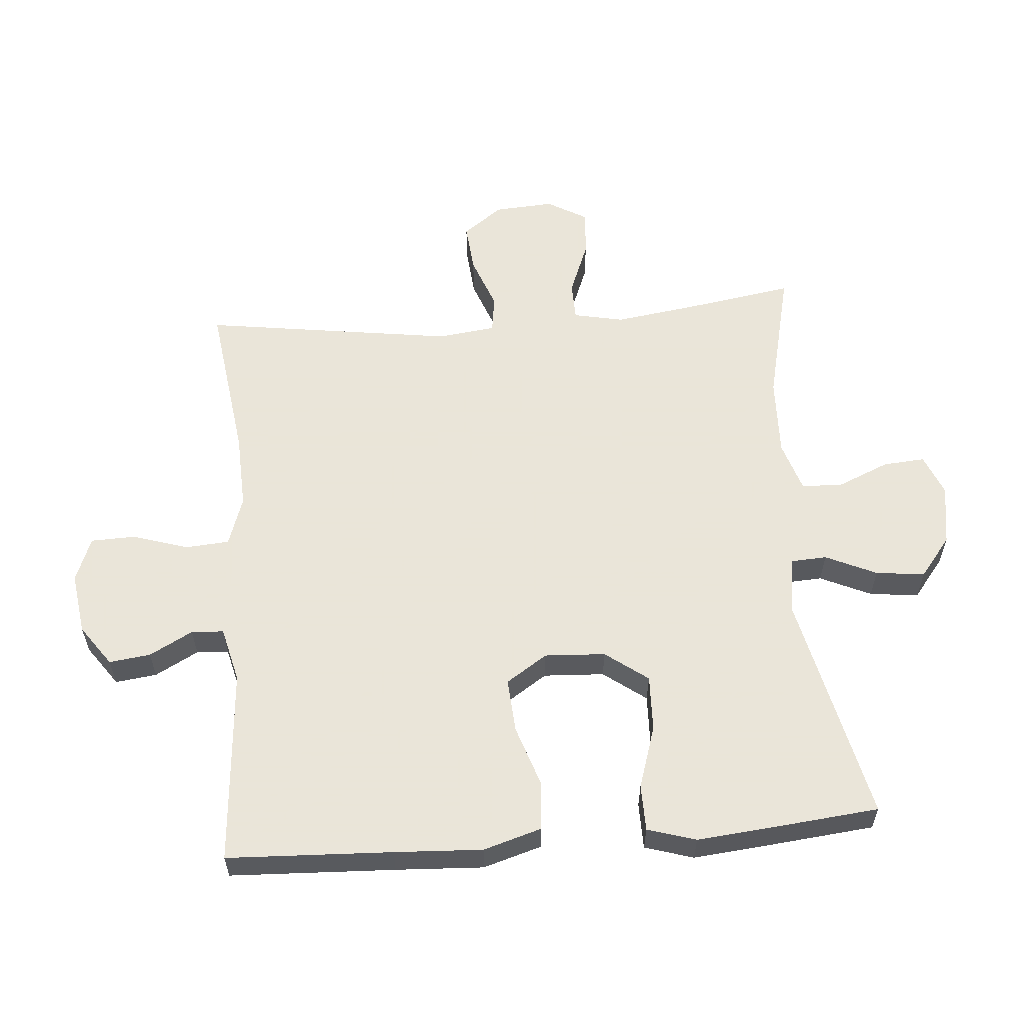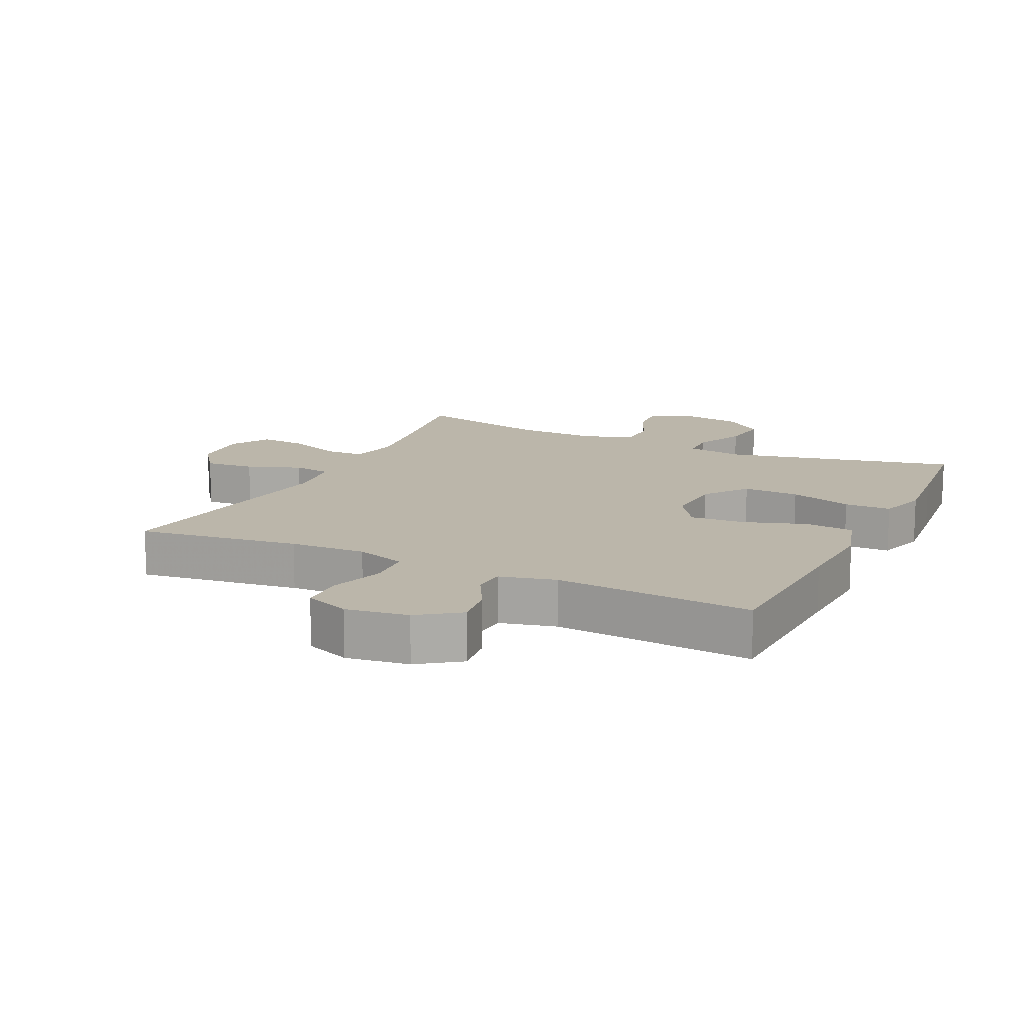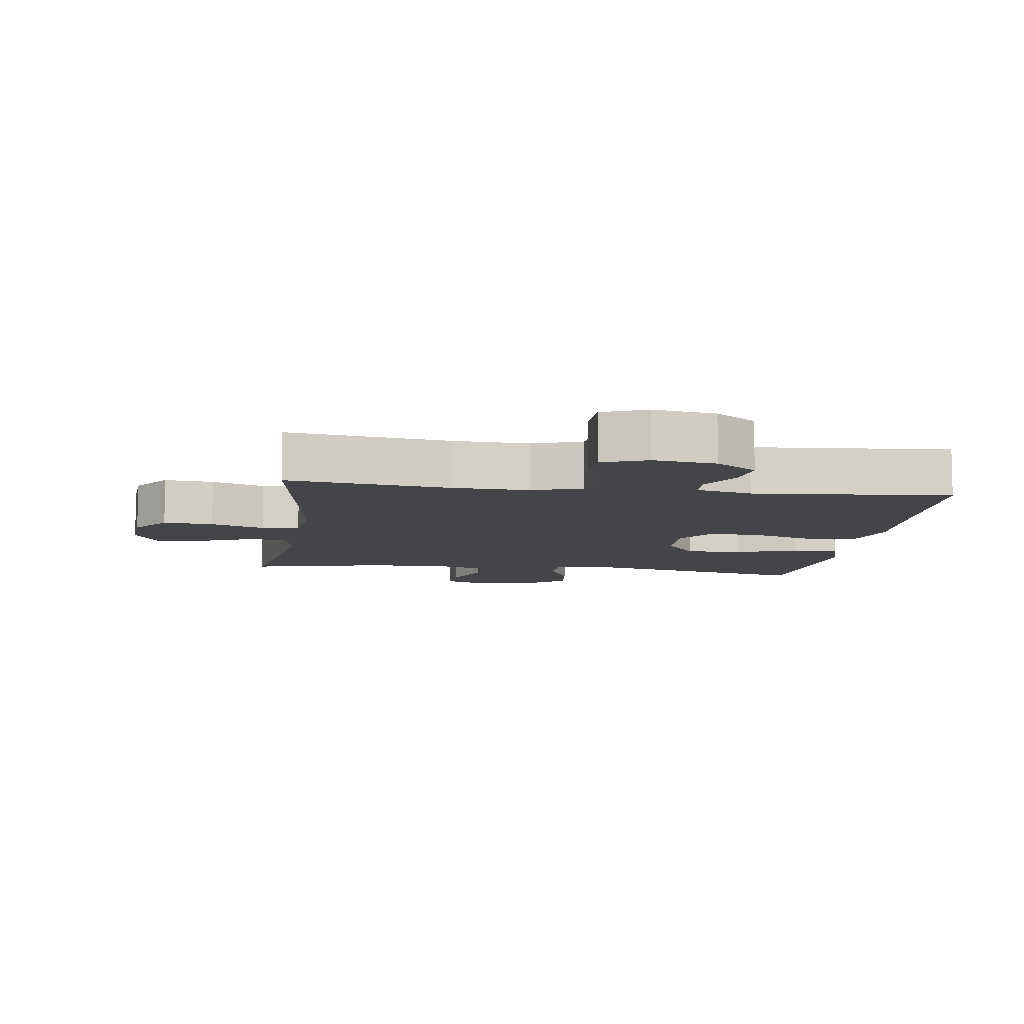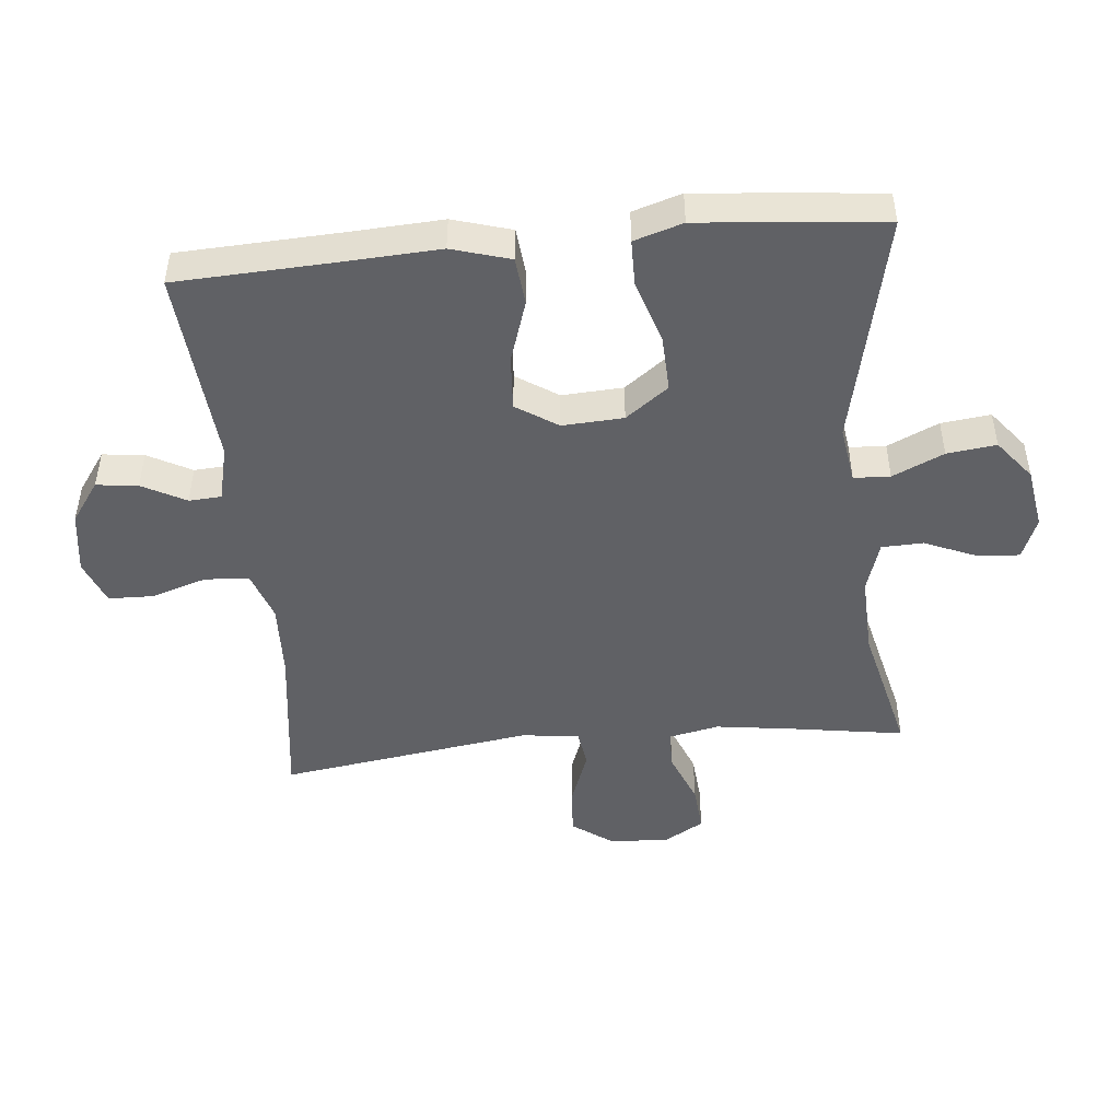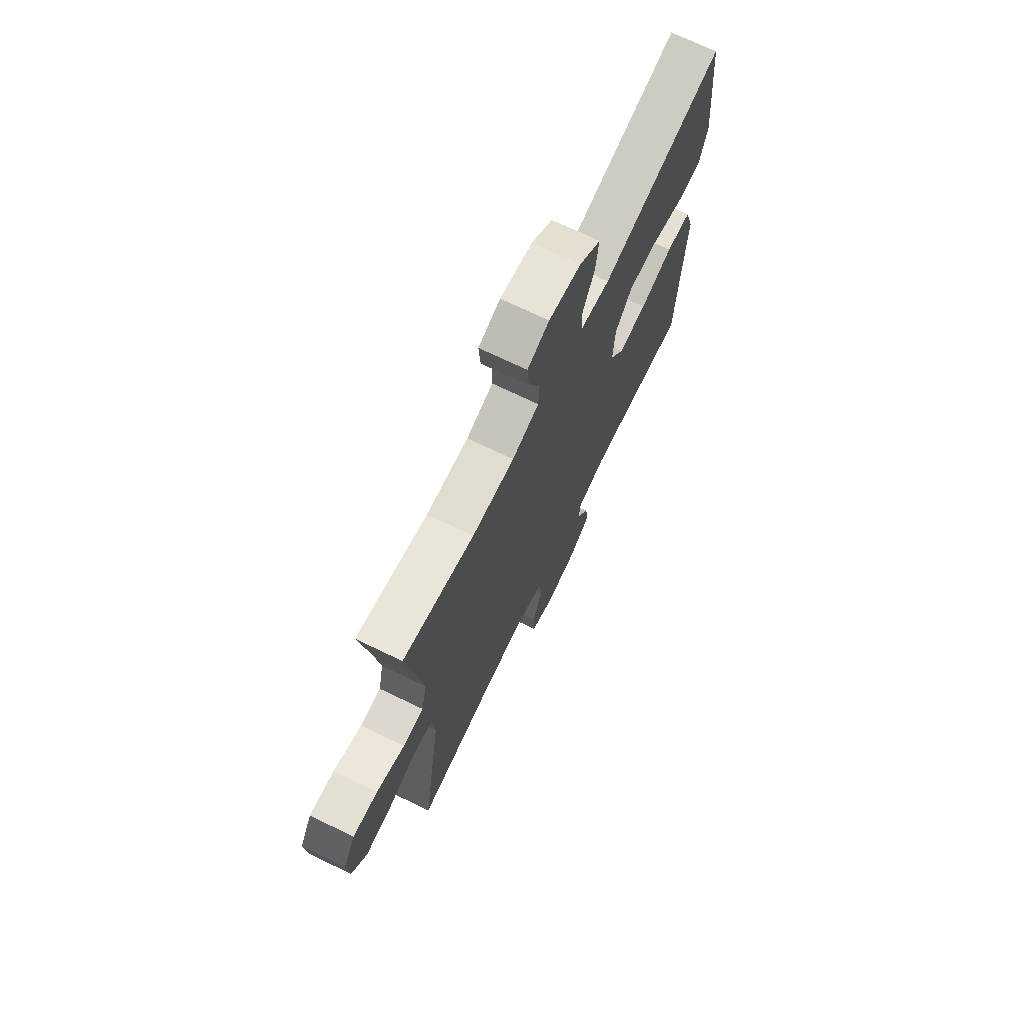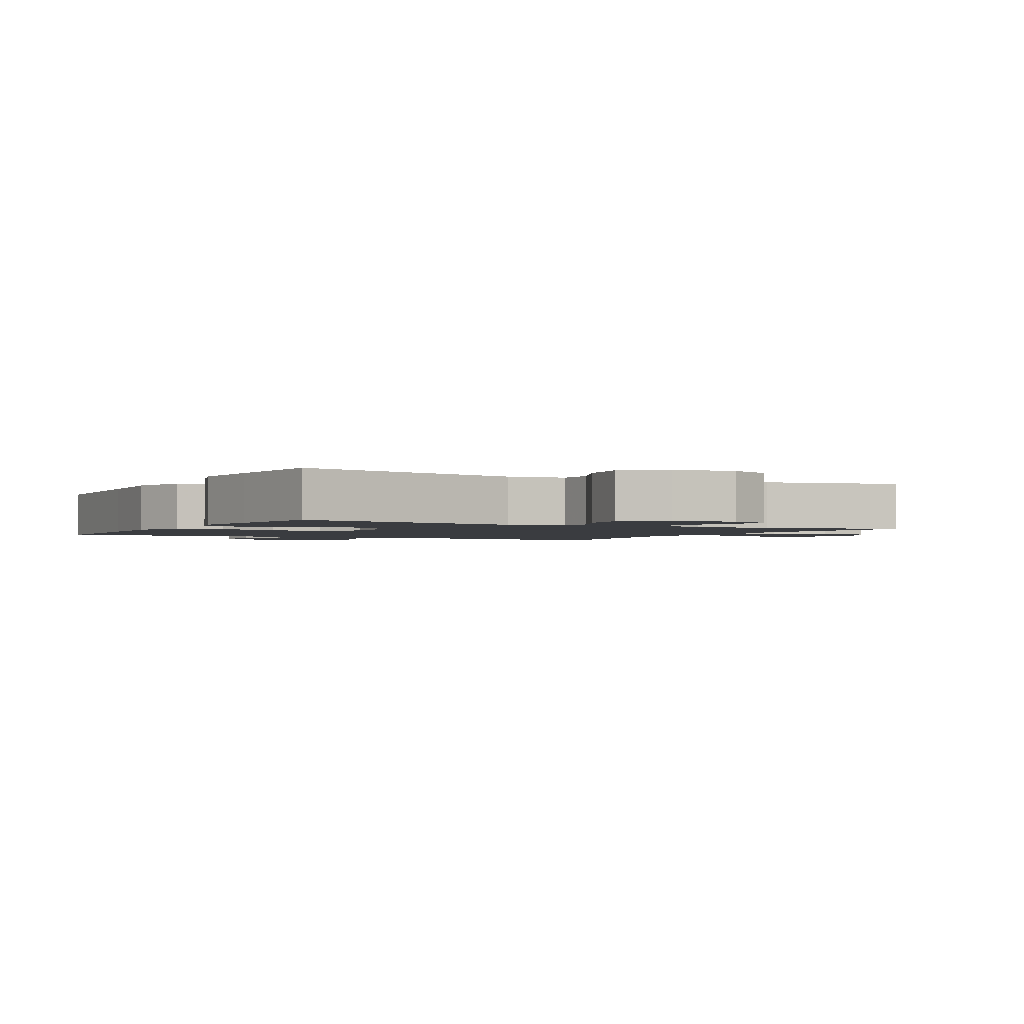
<metadata>
{"format":"obj","ext":"obj","renderer":"f3d","projection":"perspective","resolution":1024,"background":"white","views":[{"elev":58.6,"azim":-94.6,"up":"+Y"},{"elev":14.0,"azim":-154.4,"up":"+Y"},{"elev":-8.6,"azim":172.0,"up":"+Y"},{"elev":-47.5,"azim":-84.3,"up":"+Y"},{"elev":71.6,"azim":115.8,"up":"+Z"},{"elev":-1.9,"azim":-28.3,"up":"+Y"}]}
</metadata>
<code>
v -0.5 0.07 -0.5
v -0.511 0.07 -0.244
v -0.518 0.07 -0.108
v -0.491 0.07 -0.018
v -0.417 0.07 -0.011
v -0.321 0.07 -0.043
v -0.237 0.07 -0.049
v -0.195 0.07 0.015
v -0.2 0.07 0.109
v -0.249 0.07 0.175
v -0.336 0.07 0.172
v -0.433 0.07 0.141
v -0.505 0.07 0.142
v -0.528 0.07 0.217
v -0.517 0.07 0.333
v -0.5 0.07 0.5
v -0.142 0.07 0.419
v -0.054 0.07 0.432
v -0.051 0.07 0.488
v -0.087 0.07 0.567
v -0.096 0.07 0.643
v -0.034 0.07 0.692
v 0.061 0.07 0.707
v 0.125 0.07 0.681
v 0.12 0.07 0.616
v 0.086 0.07 0.536
v 0.088 0.07 0.472
v 0.167 0.07 0.447
v 0.291 0.07 0.451
v 0.5 0.07 0.5
v 0.472 0.07 0.325
v 0.455 0.07 0.205
v 0.471 0.07 0.127
v 0.532 0.07 0.126
v 0.615 0.07 0.159
v 0.688 0.07 0.165
v 0.724 0.07 0.103
v 0.718 0.07 0.011
v 0.673 0.07 -0.051
v 0.596 0.07 -0.044
v 0.513 0.07 -0.013
v 0.455 0.07 -0.021
v 0.444 0.07 -0.11
v 0.5 0.07 -0.5
v 0.251 0.07 -0.466
v 0.134 0.07 -0.461
v 0.057 0.07 -0.487
v 0.052 0.07 -0.555
v 0.079 0.07 -0.641
v 0.077 0.07 -0.71
v 0.008 0.07 -0.737
v -0.088 0.07 -0.723
v -0.151 0.07 -0.678
v -0.143 0.07 -0.614
v -0.107 0.07 -0.547
v -0.11 0.07 -0.497
v -0.196 0.07 -0.476
v -0.5 0 -0.5
v -0.511 0 -0.244
v -0.518 0 -0.108
v -0.491 0 -0.018
v -0.417 0 -0.011
v -0.321 0 -0.043
v -0.237 0 -0.049
v -0.195 0 0.015
v -0.2 0 0.109
v -0.249 0 0.175
v -0.336 0 0.172
v -0.433 0 0.141
v -0.505 0 0.142
v -0.528 0 0.217
v -0.517 0 0.333
v -0.5 0 0.5
v -0.142 0 0.419
v -0.054 0 0.432
v -0.051 0 0.488
v -0.087 0 0.567
v -0.096 0 0.643
v -0.034 0 0.692
v 0.061 0 0.707
v 0.125 0 0.681
v 0.12 0 0.616
v 0.086 0 0.536
v 0.088 0 0.472
v 0.167 0 0.447
v 0.291 0 0.451
v 0.5 0 0.5
v 0.472 0 0.325
v 0.455 0 0.205
v 0.471 0 0.127
v 0.532 0 0.126
v 0.615 0 0.159
v 0.688 0 0.165
v 0.724 0 0.103
v 0.718 0 0.011
v 0.673 0 -0.051
v 0.596 0 -0.044
v 0.513 0 -0.013
v 0.455 0 -0.021
v 0.444 0 -0.11
v 0.5 0 -0.5
v 0.251 0 -0.466
v 0.134 0 -0.461
v 0.057 0 -0.487
v 0.052 0 -0.555
v 0.079 0 -0.641
v 0.077 0 -0.71
v 0.008 0 -0.737
v -0.088 0 -0.723
v -0.151 0 -0.678
v -0.143 0 -0.614
v -0.107 0 -0.547
v -0.11 0 -0.497
v -0.196 0 -0.476
f 53 54 55
f 52 53 55
f 51 52 55
f 50 51 55
f 49 50 55
f 48 49 55
f 47 48 55 56
f 46 47 56 57
f 43 44 45
f 42 43 45 46
f 39 40 41
f 38 39 41
f 37 38 41
f 36 37 41
f 35 36 41
f 34 35 41
f 33 34 41 42
f 42 46 57
f 33 42 57
f 32 33 57
f 29 30 31
f 32 57 1
f 31 32 1
f 29 31 1
f 28 29 1
f 24 25 26
f 23 24 26
f 22 23 26
f 21 22 26
f 20 21 26
f 19 20 26
f 18 19 26 27
f 15 16 17
f 14 15 17
f 13 14 17
f 12 13 17
f 11 12 17
f 10 11 17 18
f 18 27 28
f 10 18 28
f 9 10 28
f 4 5 6
f 3 4 6
f 2 3 6
f 2 6 7
f 1 2 7
f 28 1 7 8
f 8 9 28
f 112 111 110
f 112 110 109
f 112 109 108
f 112 108 107
f 112 107 106
f 112 106 105
f 113 112 105 104
f 114 113 104 103
f 102 101 100
f 103 102 100 99
f 98 97 96
f 98 96 95
f 98 95 94
f 98 94 93
f 98 93 92
f 98 92 91
f 99 98 91 90
f 114 103 99
f 114 99 90
f 114 90 89
f 88 87 86
f 58 114 89
f 58 89 88
f 58 88 86
f 58 86 85
f 83 82 81
f 83 81 80
f 83 80 79
f 83 79 78
f 83 78 77
f 83 77 76
f 84 83 76 75
f 74 73 72
f 74 72 71
f 74 71 70
f 74 70 69
f 74 69 68
f 75 74 68 67
f 85 84 75
f 85 75 67
f 85 67 66
f 63 62 61
f 63 61 60
f 63 60 59
f 64 63 59
f 64 59 58
f 65 64 58 85
f 85 66 65
f 1 58 59 2
f 2 59 60 3
f 3 60 61 4
f 4 61 62 5
f 5 62 63 6
f 6 63 64 7
f 7 64 65 8
f 8 65 66 9
f 9 66 67 10
f 10 67 68 11
f 11 68 69 12
f 12 69 70 13
f 13 70 71 14
f 14 71 72 15
f 15 72 73 16
f 16 73 74 17
f 17 74 75 18
f 18 75 76 19
f 19 76 77 20
f 20 77 78 21
f 21 78 79 22
f 22 79 80 23
f 23 80 81 24
f 24 81 82 25
f 25 82 83 26
f 26 83 84 27
f 27 84 85 28
f 28 85 86 29
f 29 86 87 30
f 30 87 88 31
f 31 88 89 32
f 32 89 90 33
f 33 90 91 34
f 34 91 92 35
f 35 92 93 36
f 36 93 94 37
f 37 94 95 38
f 38 95 96 39
f 39 96 97 40
f 40 97 98 41
f 41 98 99 42
f 42 99 100 43
f 43 100 101 44
f 44 101 102 45
f 45 102 103 46
f 46 103 104 47
f 47 104 105 48
f 48 105 106 49
f 49 106 107 50
f 50 107 108 51
f 51 108 109 52
f 52 109 110 53
f 53 110 111 54
f 54 111 112 55
f 55 112 113 56
f 56 113 114 57
f 57 114 58 1

</code>
